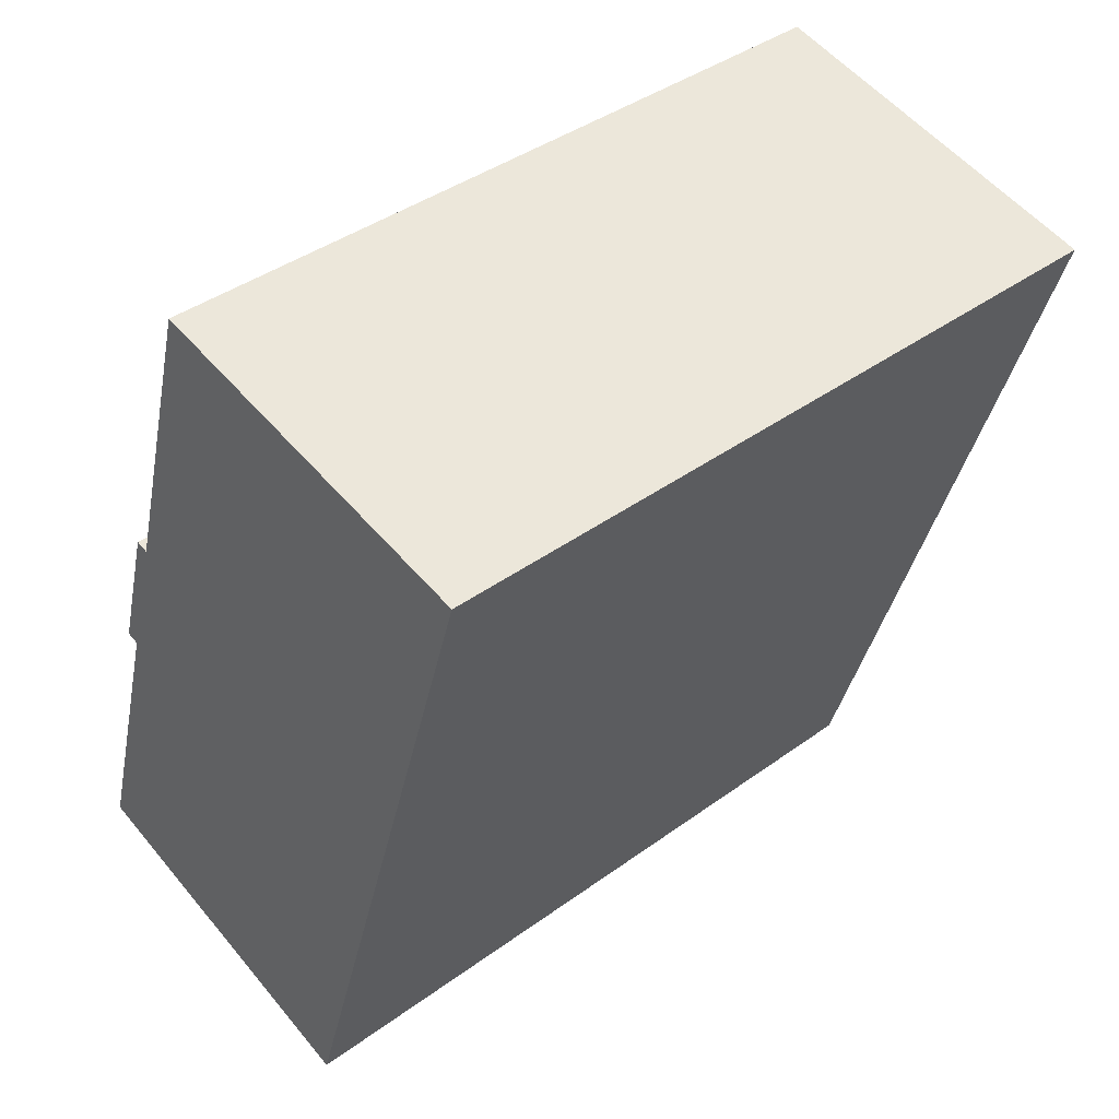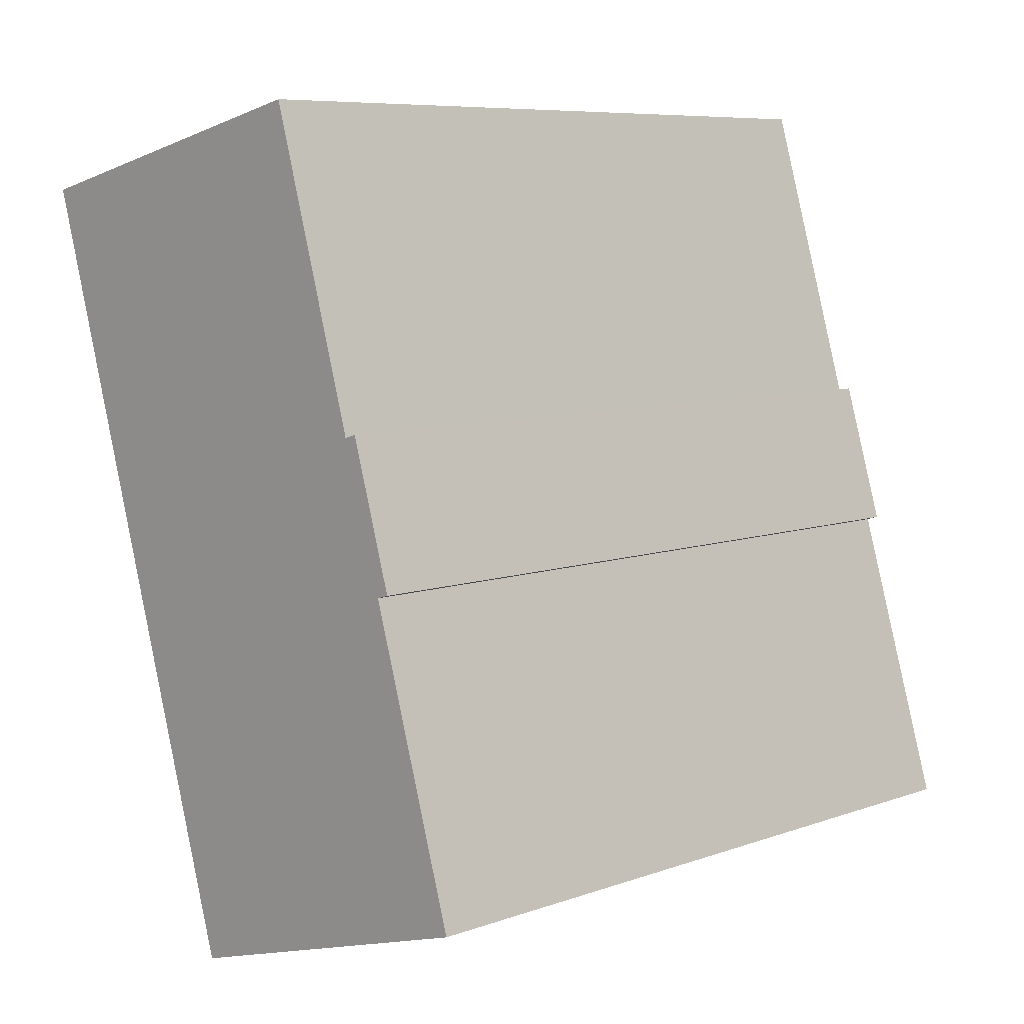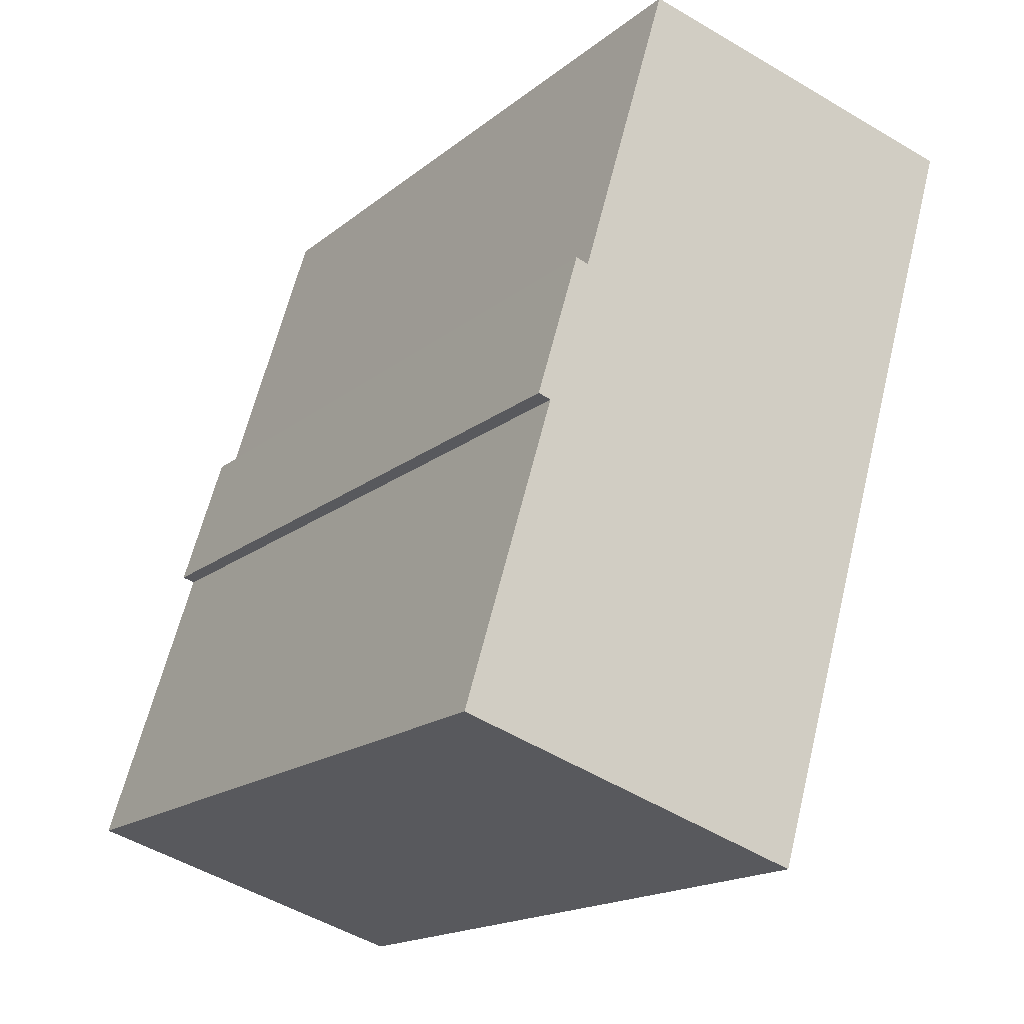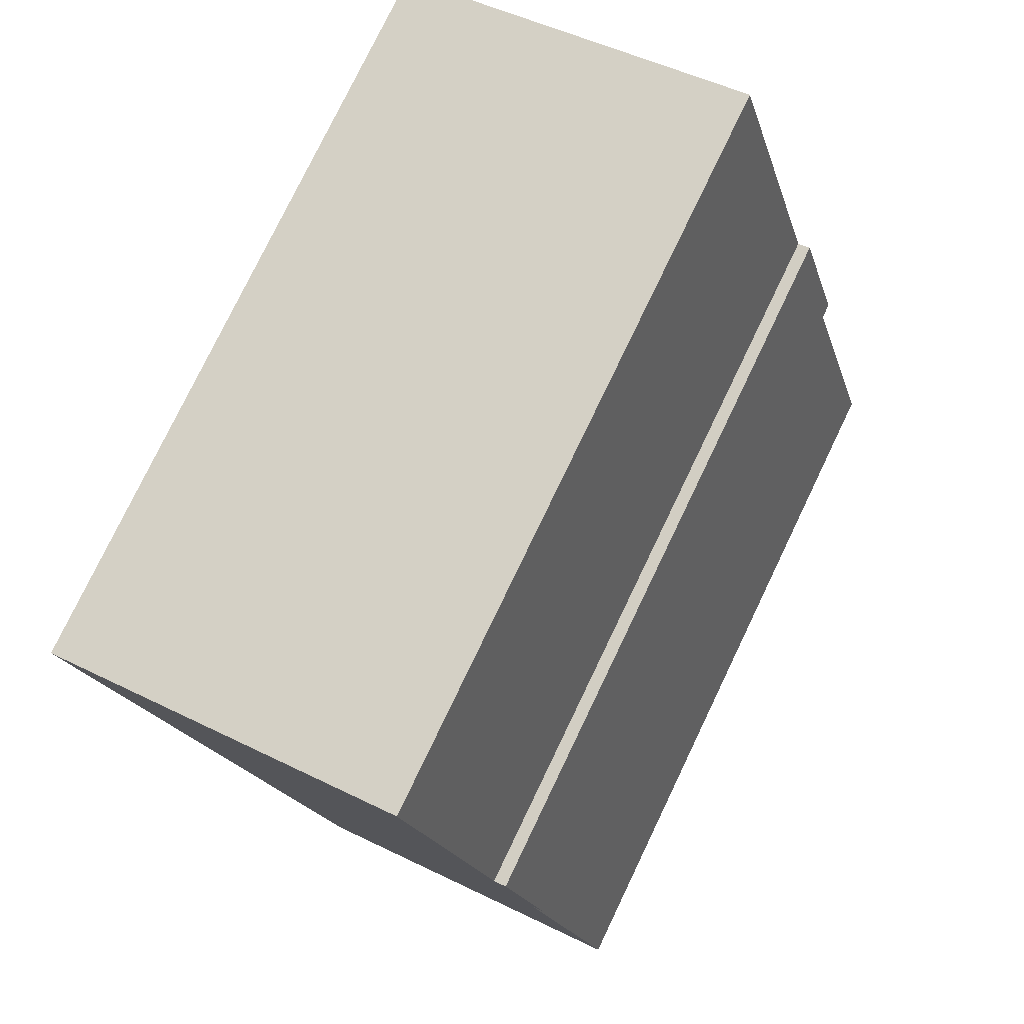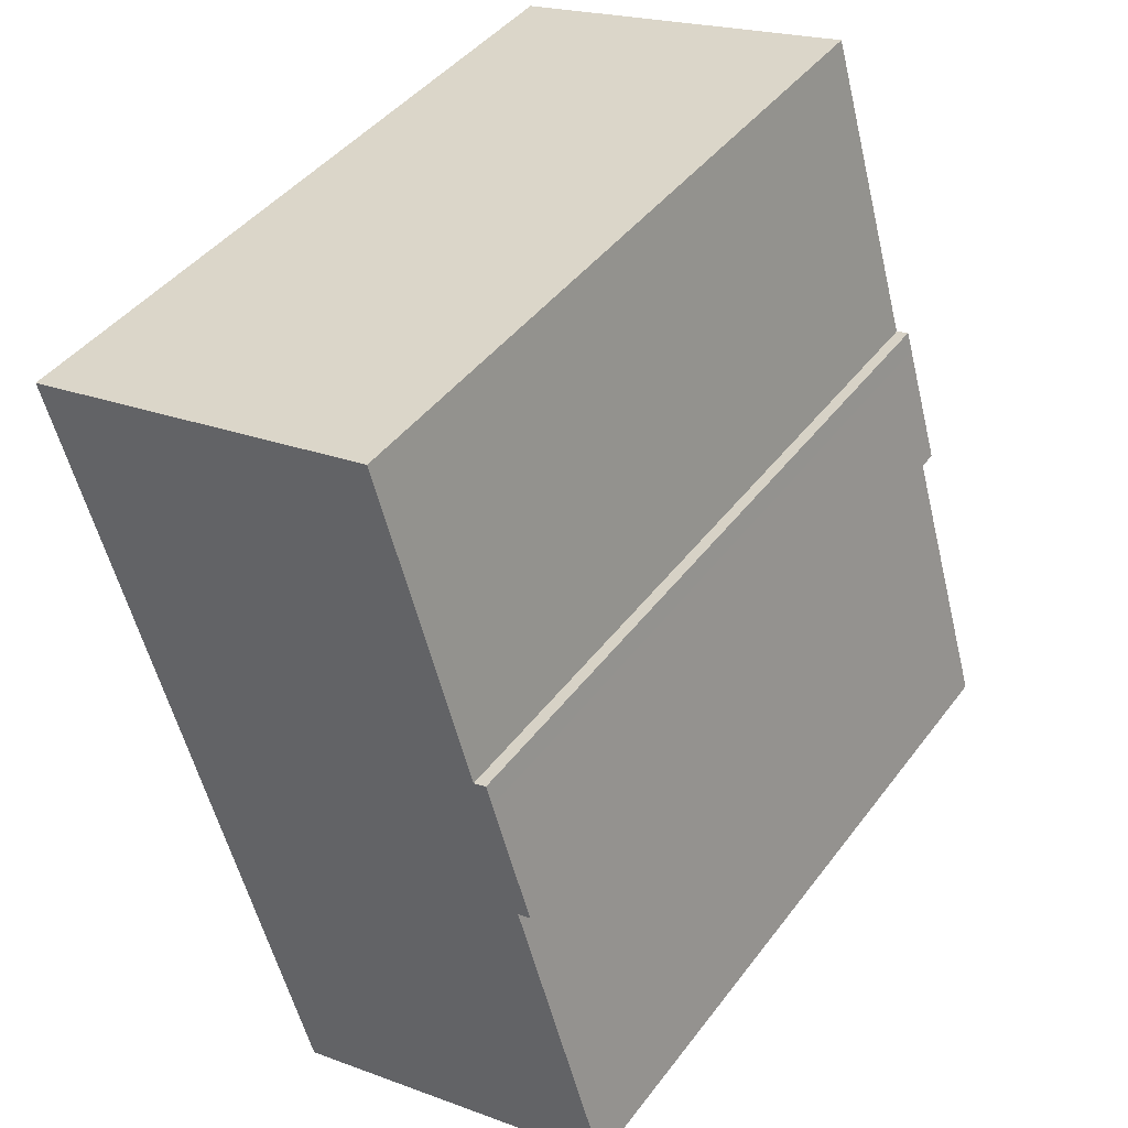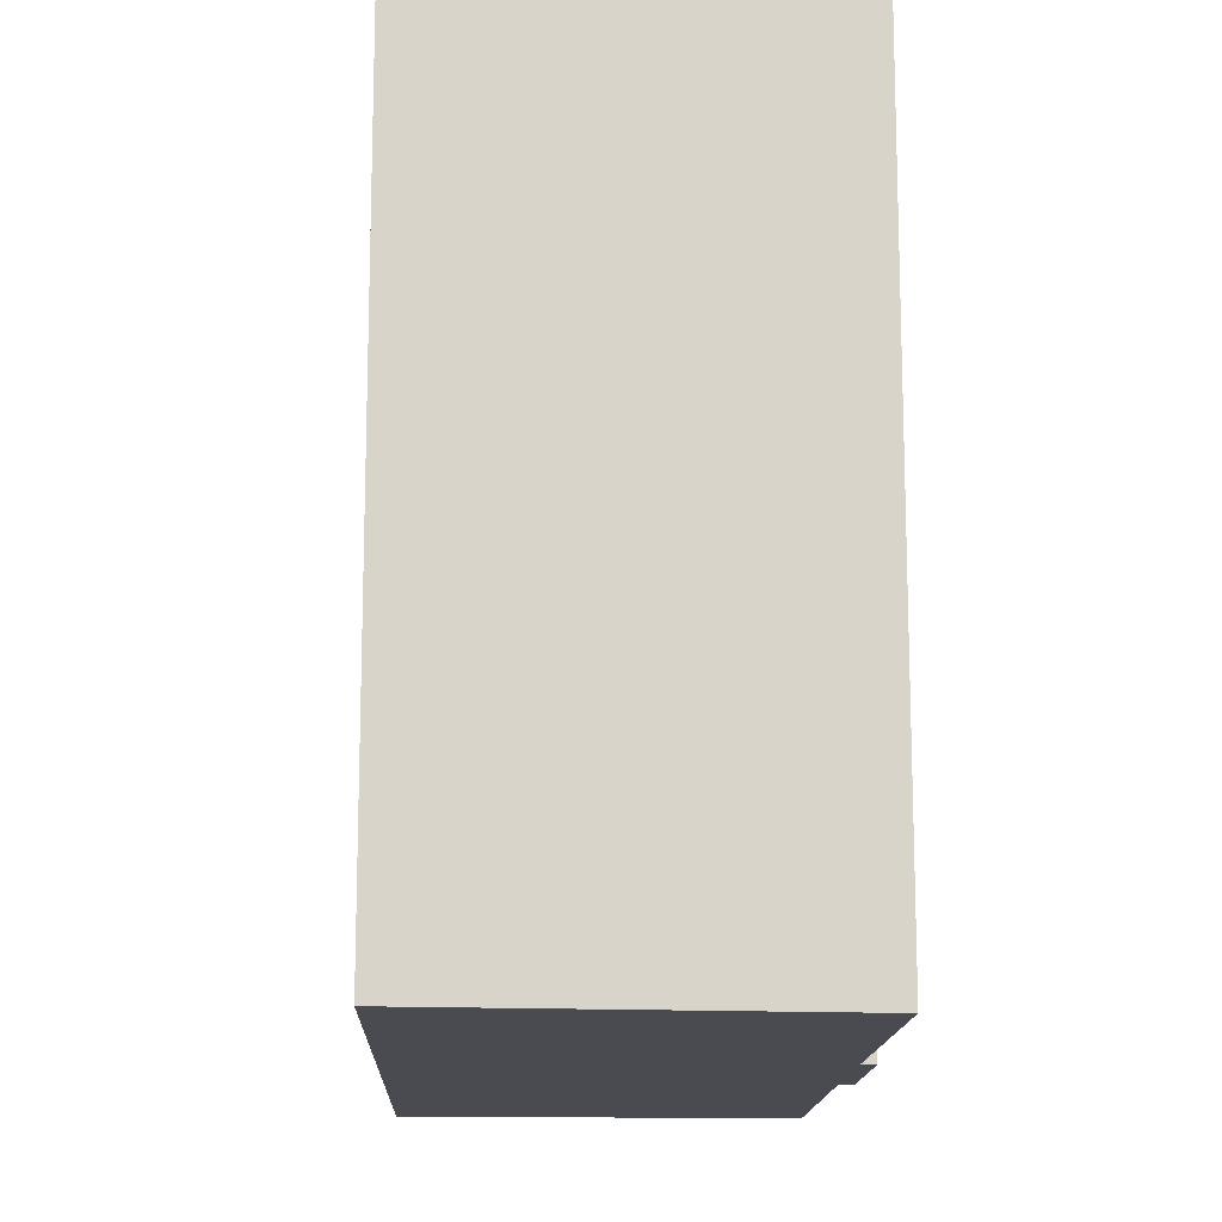
<metadata>
{"format":"obj","ext":"obj","renderer":"f3d","projection":"perspective","resolution":1024,"background":"white","views":[{"elev":40.5,"azim":-131.8,"up":"+Z"},{"elev":7.8,"azim":45.4,"up":"+Z"},{"elev":-17.3,"azim":146.7,"up":"+Z"},{"elev":77.8,"azim":25.7,"up":"+Z"},{"elev":43.2,"azim":34.0,"up":"+Z"},{"elev":-14.4,"azim":-18.7,"up":"+Y"}]}
</metadata>
<code>
v  10.77 -1.504e-16 2.456
v  0.0004738 22.24 -0.0007033
v  0 0 0
v  10.77 22.24 2.455
v  13.5 4.171e-16 -6.812
v  13.5 22.24 -6.813
v  13.89 4.101e-16 -6.697
v  13.89 22.24 -6.698
v  14.07 4.472e-16 -7.304
v  14.07 22.24 -7.304
v  14.75 5.865e-16 -9.578
v  14.75 22.24 -9.579
v  15.18 6.739e-16 -11.01
v  15.18 22.24 -11.01
v  14.8 22.24 -11.12
v  14.8 6.81e-16 -11.12
v  17.49 1.23e-15 -20.09
v  17.49 22.24 -20.09
v  6.984 22.24 -23.25
v  6.984 1.424e-15 -23.25
g defaultobject
f 1 2 3
f 2 1 4
f 5 4 1
f 4 5 6
f 7 6 5
f 6 7 8
f 9 8 7
f 8 9 10
f 11 10 9
f 10 11 12
f 13 12 11
f 12 13 14
f 15 13 16
f 13 15 14
f 17 15 16
f 15 17 18
f 19 17 20
f 17 19 18
f 2 20 3
f 20 2 19
f 20 1 3
f 1 20 5
f 5 20 9
f 9 20 11
f 11 20 16
f 11 16 13
f 16 20 17
f 9 7 5
f 14 15 12
f 4 19 2
f 19 4 6
f 19 6 8
f 19 8 10
f 19 10 12
f 19 12 15
f 19 15 18

</code>
